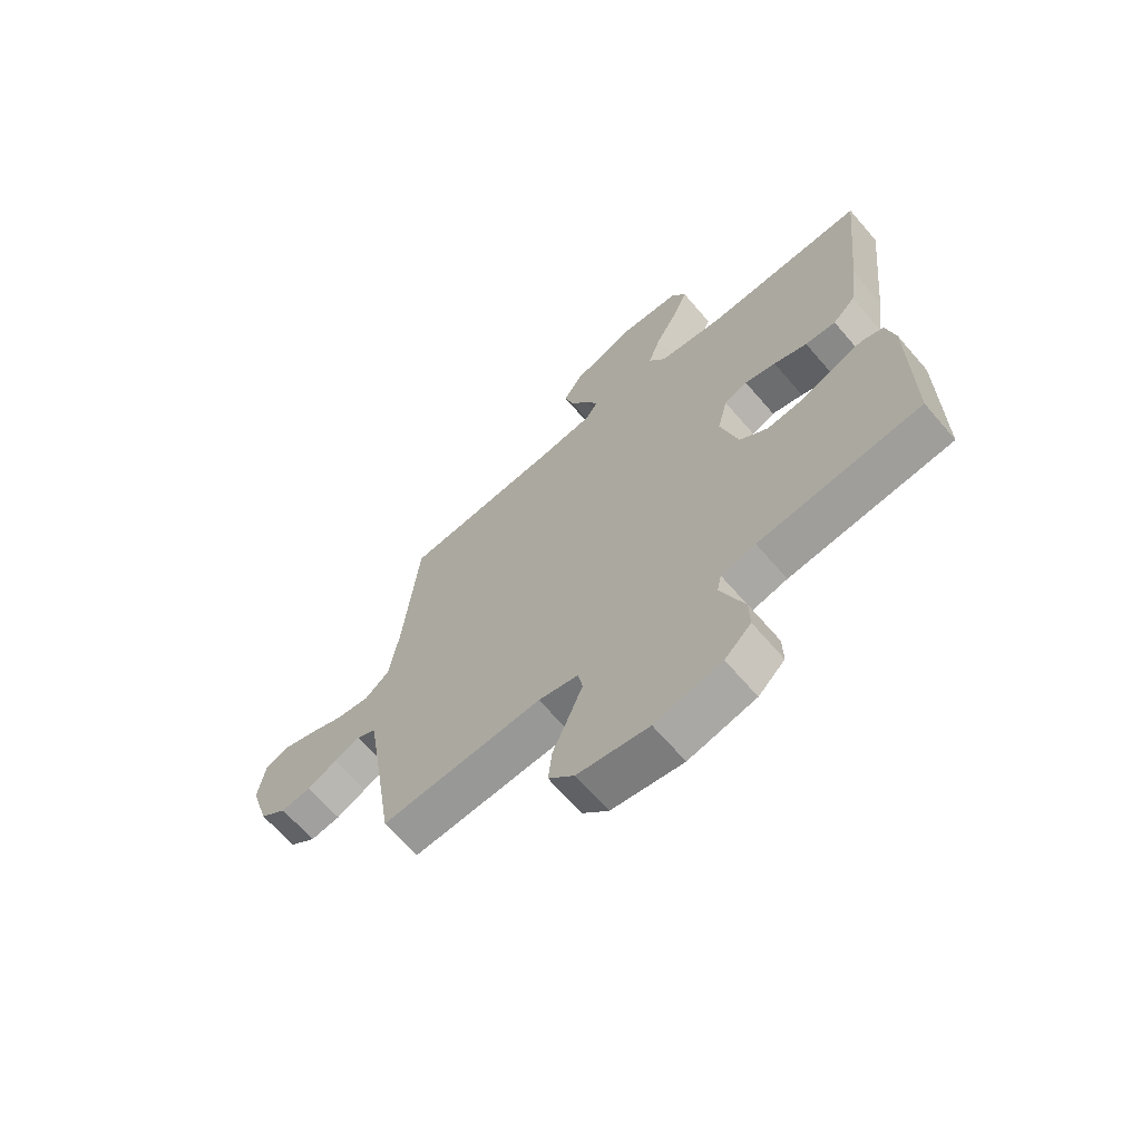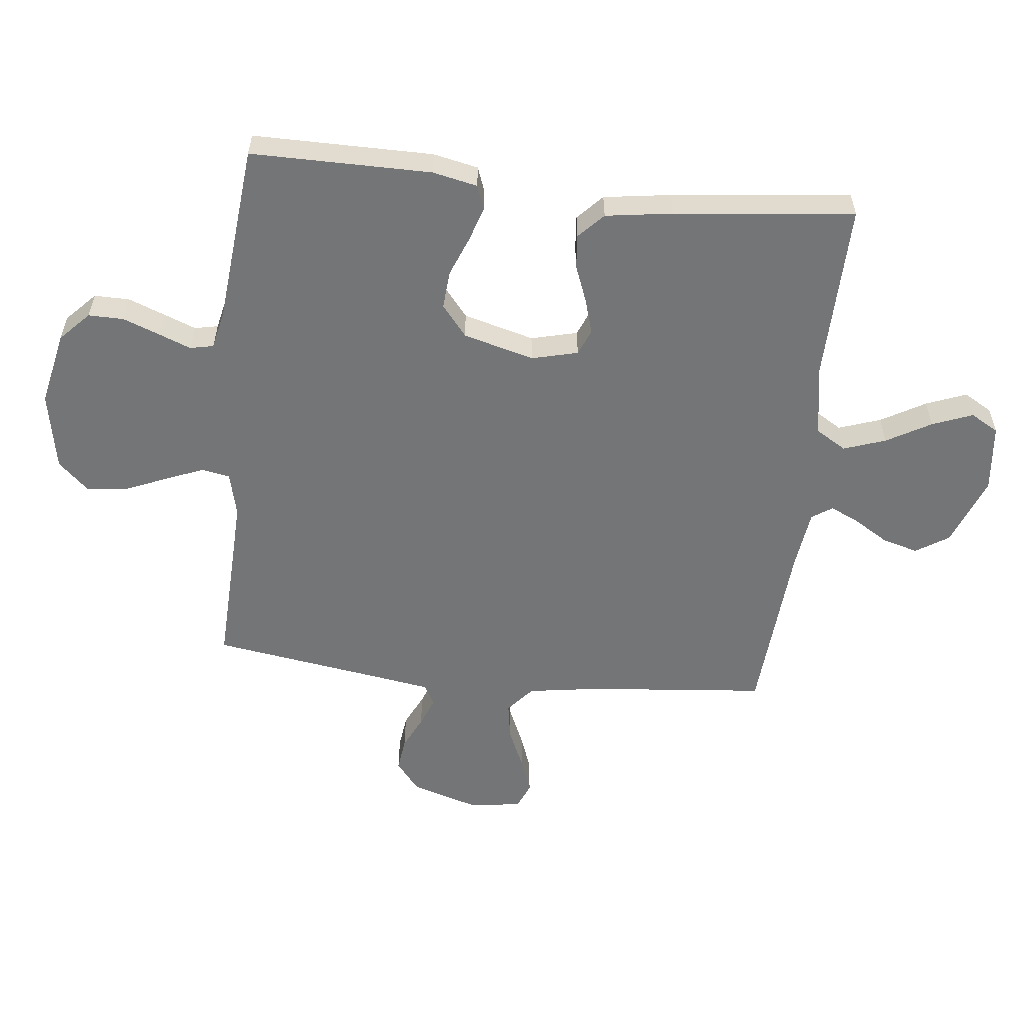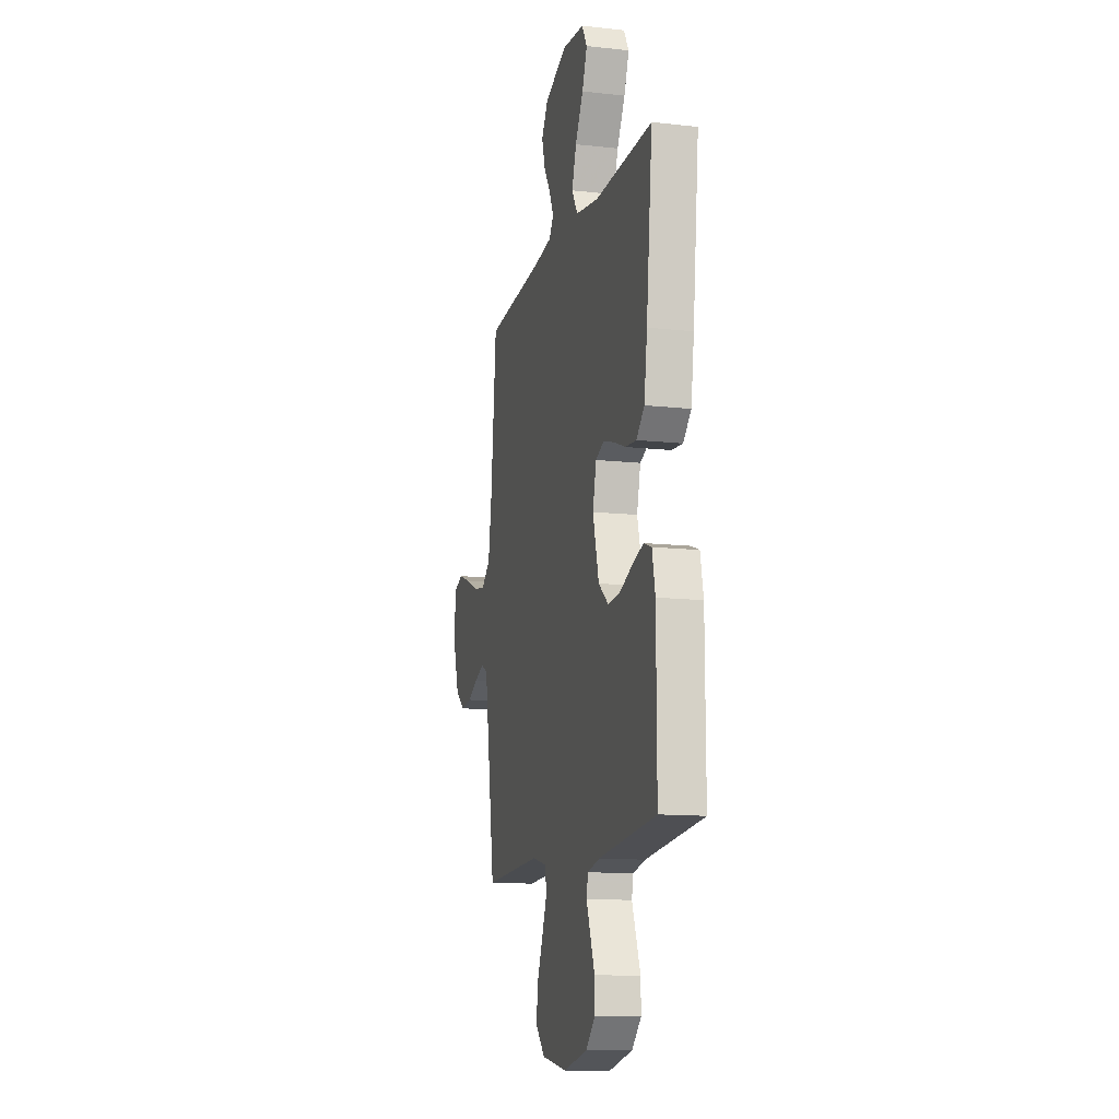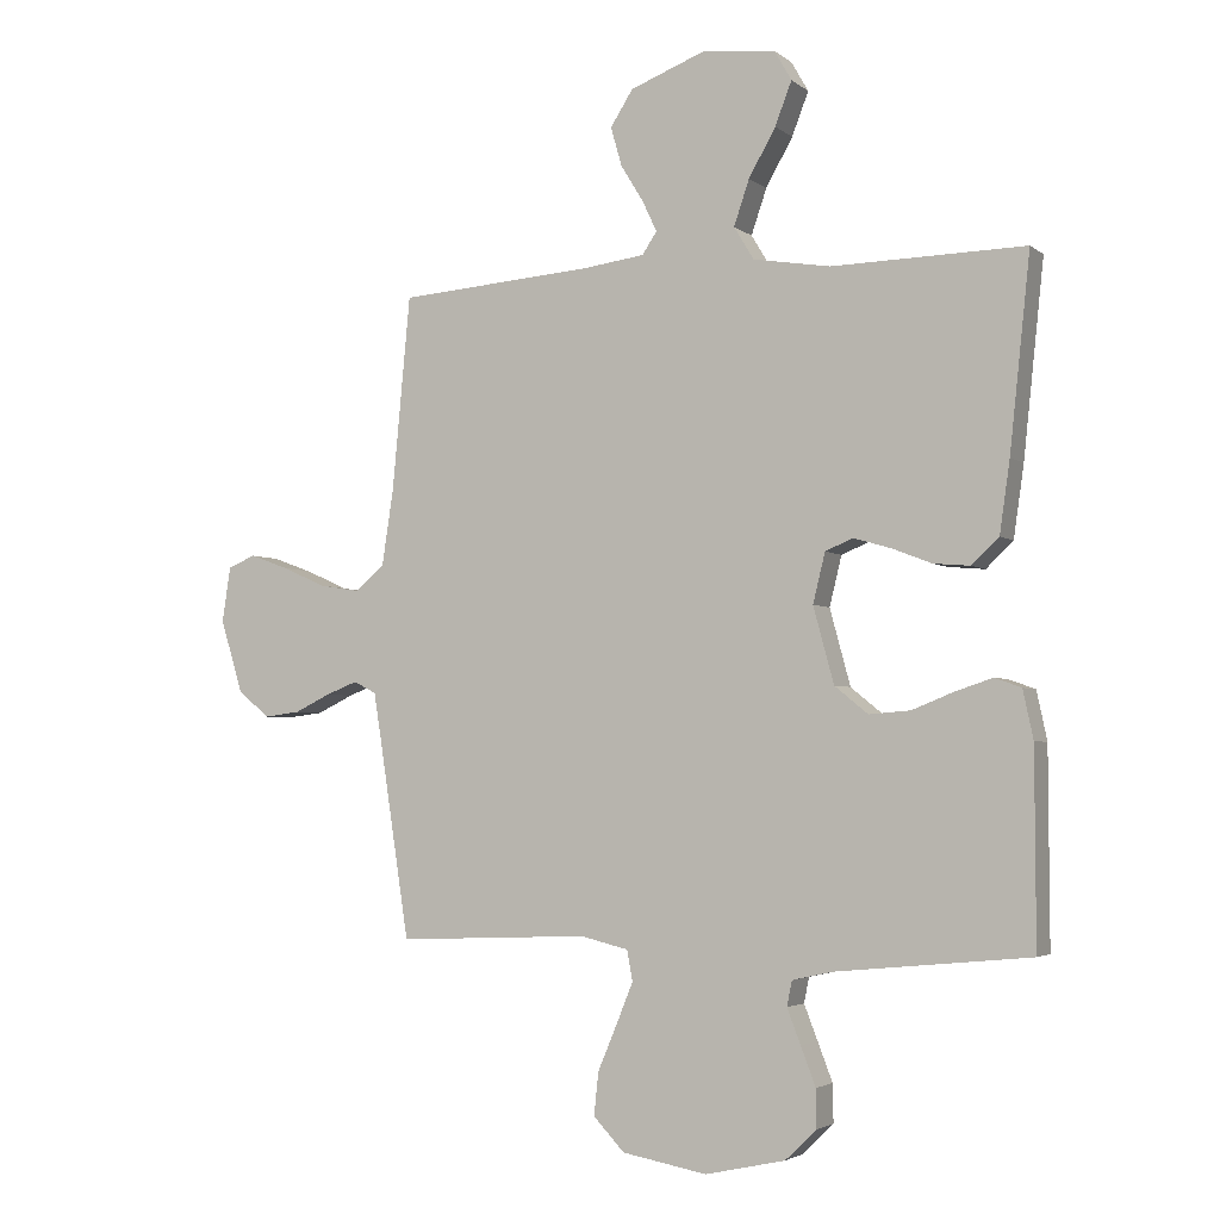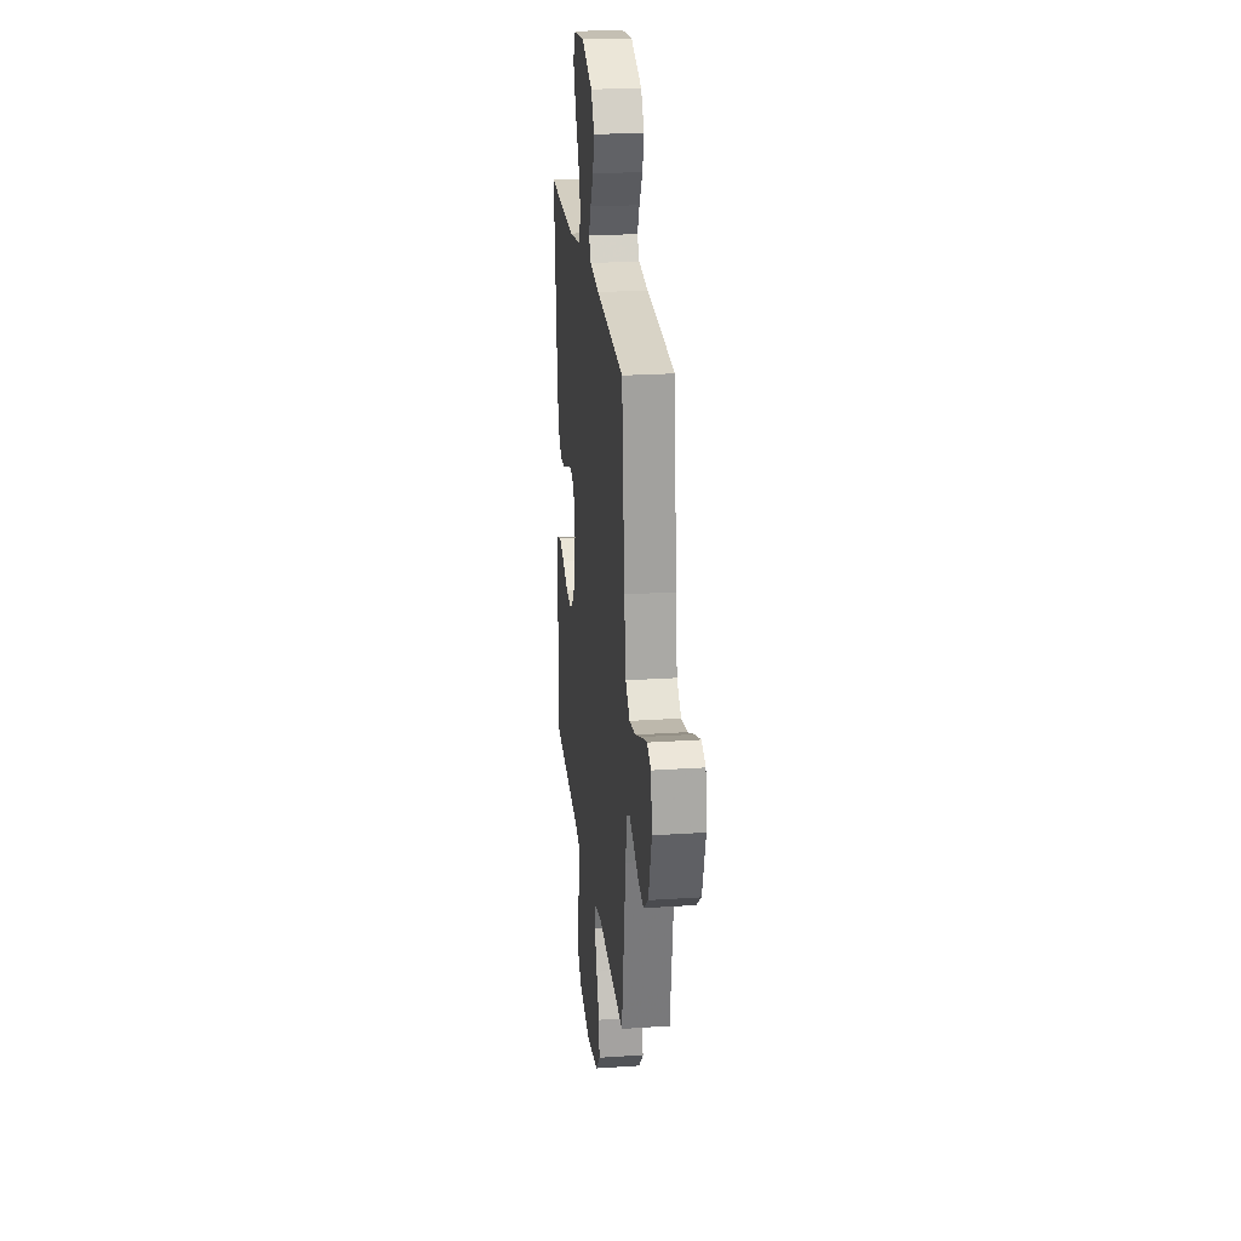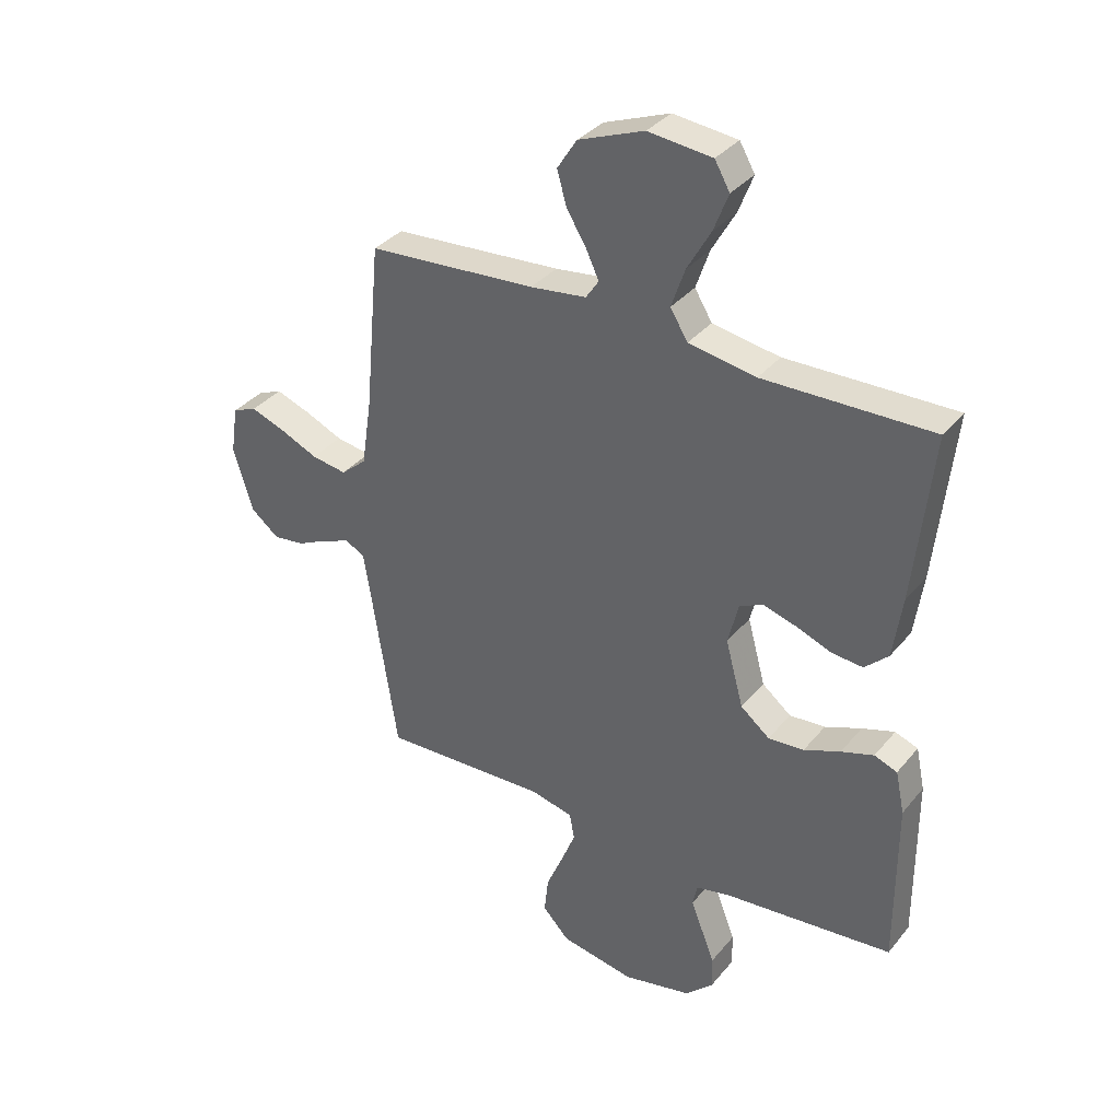
<metadata>
{"format":"obj","ext":"obj","renderer":"f3d","projection":"perspective","resolution":1024,"background":"white","views":[{"elev":-66.8,"azim":-139.2,"up":"+Z"},{"elev":-56.4,"azim":-96.2,"up":"+Y"},{"elev":-12.8,"azim":-104.4,"up":"+Z"},{"elev":-3.5,"azim":-155.2,"up":"+Z"},{"elev":23.8,"azim":83.6,"up":"+Z"},{"elev":35.1,"azim":-146.3,"up":"+Z"}]}
</metadata>
<code>
v -0.5 0.07 -0.5
v -0.499 0.07 -0.2
v -0.483 0.07 -0.125
v -0.442 0.07 -0.11
v -0.384 0.07 -0.129
v -0.319 0.07 -0.155
v -0.255 0.07 -0.16
v -0.203 0.07 -0.118
v -0.171 0.07 0
v -0.19 0.07 0.077
v -0.233 0.07 0.095
v -0.291 0.07 0.078
v -0.353 0.07 0.054
v -0.41 0.07 0.049
v -0.452 0.07 0.089
v -0.468 0.07 0.2
v -0.5 0.07 0.5
v -0.2 0.07 0.494
v -0.08 0.07 0.514
v -0.049 0.07 0.565
v -0.073 0.07 0.635
v -0.115 0.07 0.709
v -0.141 0.07 0.776
v -0.114 0.07 0.823
v 0 0.07 0.835
v 0.117 0.07 0.79
v 0.152 0.07 0.735
v 0.135 0.07 0.675
v 0.1 0.07 0.618
v 0.077 0.07 0.569
v 0.1 0.07 0.535
v 0.2 0.07 0.522
v 0.5 0.07 0.5
v 0.528 0.07 0.2
v 0.546 0.07 0.081
v 0.592 0.07 0.042
v 0.655 0.07 0.052
v 0.723 0.07 0.082
v 0.784 0.07 0.104
v 0.827 0.07 0.086
v 0.84 0.07 0
v 0.805 0.07 -0.114
v 0.755 0.07 -0.154
v 0.699 0.07 -0.147
v 0.643 0.07 -0.12
v 0.594 0.07 -0.101
v 0.559 0.07 -0.119
v 0.546 0.07 -0.2
v 0.5 0.07 -0.5
v 0.2 0.07 -0.488
v 0.126 0.07 -0.506
v 0.117 0.07 -0.553
v 0.143 0.07 -0.617
v 0.173 0.07 -0.688
v 0.18 0.07 -0.754
v 0.132 0.07 -0.805
v 0 0.07 -0.829
v -0.124 0.07 -0.802
v -0.173 0.07 -0.755
v -0.172 0.07 -0.696
v -0.149 0.07 -0.636
v -0.128 0.07 -0.582
v -0.136 0.07 -0.543
v -0.2 0.07 -0.529
v -0.5 0 -0.5
v -0.499 0 -0.2
v -0.483 0 -0.125
v -0.442 0 -0.11
v -0.384 0 -0.129
v -0.319 0 -0.155
v -0.255 0 -0.16
v -0.203 0 -0.118
v -0.171 0 0
v -0.19 0 0.077
v -0.233 0 0.095
v -0.291 0 0.078
v -0.353 0 0.054
v -0.41 0 0.049
v -0.452 0 0.089
v -0.468 0 0.2
v -0.5 0 0.5
v -0.2 0 0.494
v -0.08 0 0.514
v -0.049 0 0.565
v -0.073 0 0.635
v -0.115 0 0.709
v -0.141 0 0.776
v -0.114 0 0.823
v 0 0 0.835
v 0.117 0 0.79
v 0.152 0 0.735
v 0.135 0 0.675
v 0.1 0 0.618
v 0.077 0 0.569
v 0.1 0 0.535
v 0.2 0 0.522
v 0.5 0 0.5
v 0.528 0 0.2
v 0.546 0 0.081
v 0.592 0 0.042
v 0.655 0 0.052
v 0.723 0 0.082
v 0.784 0 0.104
v 0.827 0 0.086
v 0.84 0 0
v 0.805 0 -0.114
v 0.755 0 -0.154
v 0.699 0 -0.147
v 0.643 0 -0.12
v 0.594 0 -0.101
v 0.559 0 -0.119
v 0.546 0 -0.2
v 0.5 0 -0.5
v 0.2 0 -0.488
v 0.126 0 -0.506
v 0.117 0 -0.553
v 0.143 0 -0.617
v 0.173 0 -0.688
v 0.18 0 -0.754
v 0.132 0 -0.805
v 0 0 -0.829
v -0.124 0 -0.802
v -0.173 0 -0.755
v -0.172 0 -0.696
v -0.149 0 -0.636
v -0.128 0 -0.582
v -0.136 0 -0.543
v -0.2 0 -0.529
f 60 61 62
f 59 60 62
f 58 59 62
f 57 58 62
f 56 57 62
f 55 56 62
f 54 55 62
f 53 54 62
f 52 53 62 63
f 51 52 63 64
f 48 49 50
f 64 1 2
f 51 64 2
f 50 51 2
f 48 50 2
f 47 48 2
f 43 44 45
f 42 43 45
f 41 42 45
f 40 41 45
f 39 40 45
f 38 39 45
f 37 38 45
f 36 37 45 46
f 35 36 46 47
f 32 33 34
f 34 35 47
f 32 34 47
f 31 32 47
f 27 28 29
f 26 27 29
f 25 26 29
f 24 25 29
f 23 24 29
f 22 23 29
f 21 22 29
f 20 21 29 30
f 19 20 30 31
f 16 17 18
f 15 16 18
f 14 15 18
f 13 14 18
f 12 13 18
f 18 19 31
f 12 18 31
f 11 12 31
f 4 5 6
f 3 4 6
f 2 3 6
f 2 6 7
f 47 2 7
f 10 11 31 47
f 9 10 47
f 8 9 47
f 7 8 47
f 126 125 124
f 126 124 123
f 126 123 122
f 126 122 121
f 126 121 120
f 126 120 119
f 126 119 118
f 126 118 117
f 127 126 117 116
f 128 127 116 115
f 114 113 112
f 66 65 128
f 66 128 115
f 66 115 114
f 66 114 112
f 66 112 111
f 109 108 107
f 109 107 106
f 109 106 105
f 109 105 104
f 109 104 103
f 109 103 102
f 109 102 101
f 110 109 101 100
f 111 110 100 99
f 98 97 96
f 111 99 98
f 111 98 96
f 111 96 95
f 93 92 91
f 93 91 90
f 93 90 89
f 93 89 88
f 93 88 87
f 93 87 86
f 93 86 85
f 94 93 85 84
f 95 94 84 83
f 82 81 80
f 82 80 79
f 82 79 78
f 82 78 77
f 82 77 76
f 95 83 82
f 95 82 76
f 95 76 75
f 70 69 68
f 70 68 67
f 70 67 66
f 71 70 66
f 71 66 111
f 111 95 75 74
f 111 74 73
f 111 73 72
f 111 72 71
f 1 65 66 2
f 2 66 67 3
f 3 67 68 4
f 4 68 69 5
f 5 69 70 6
f 6 70 71 7
f 7 71 72 8
f 8 72 73 9
f 9 73 74 10
f 10 74 75 11
f 11 75 76 12
f 12 76 77 13
f 13 77 78 14
f 14 78 79 15
f 15 79 80 16
f 16 80 81 17
f 17 81 82 18
f 18 82 83 19
f 19 83 84 20
f 20 84 85 21
f 21 85 86 22
f 22 86 87 23
f 23 87 88 24
f 24 88 89 25
f 25 89 90 26
f 26 90 91 27
f 27 91 92 28
f 28 92 93 29
f 29 93 94 30
f 30 94 95 31
f 31 95 96 32
f 32 96 97 33
f 33 97 98 34
f 34 98 99 35
f 35 99 100 36
f 36 100 101 37
f 37 101 102 38
f 38 102 103 39
f 39 103 104 40
f 40 104 105 41
f 41 105 106 42
f 42 106 107 43
f 43 107 108 44
f 44 108 109 45
f 45 109 110 46
f 46 110 111 47
f 47 111 112 48
f 48 112 113 49
f 49 113 114 50
f 50 114 115 51
f 51 115 116 52
f 52 116 117 53
f 53 117 118 54
f 54 118 119 55
f 55 119 120 56
f 56 120 121 57
f 57 121 122 58
f 58 122 123 59
f 59 123 124 60
f 60 124 125 61
f 61 125 126 62
f 62 126 127 63
f 63 127 128 64
f 64 128 65 1

</code>
